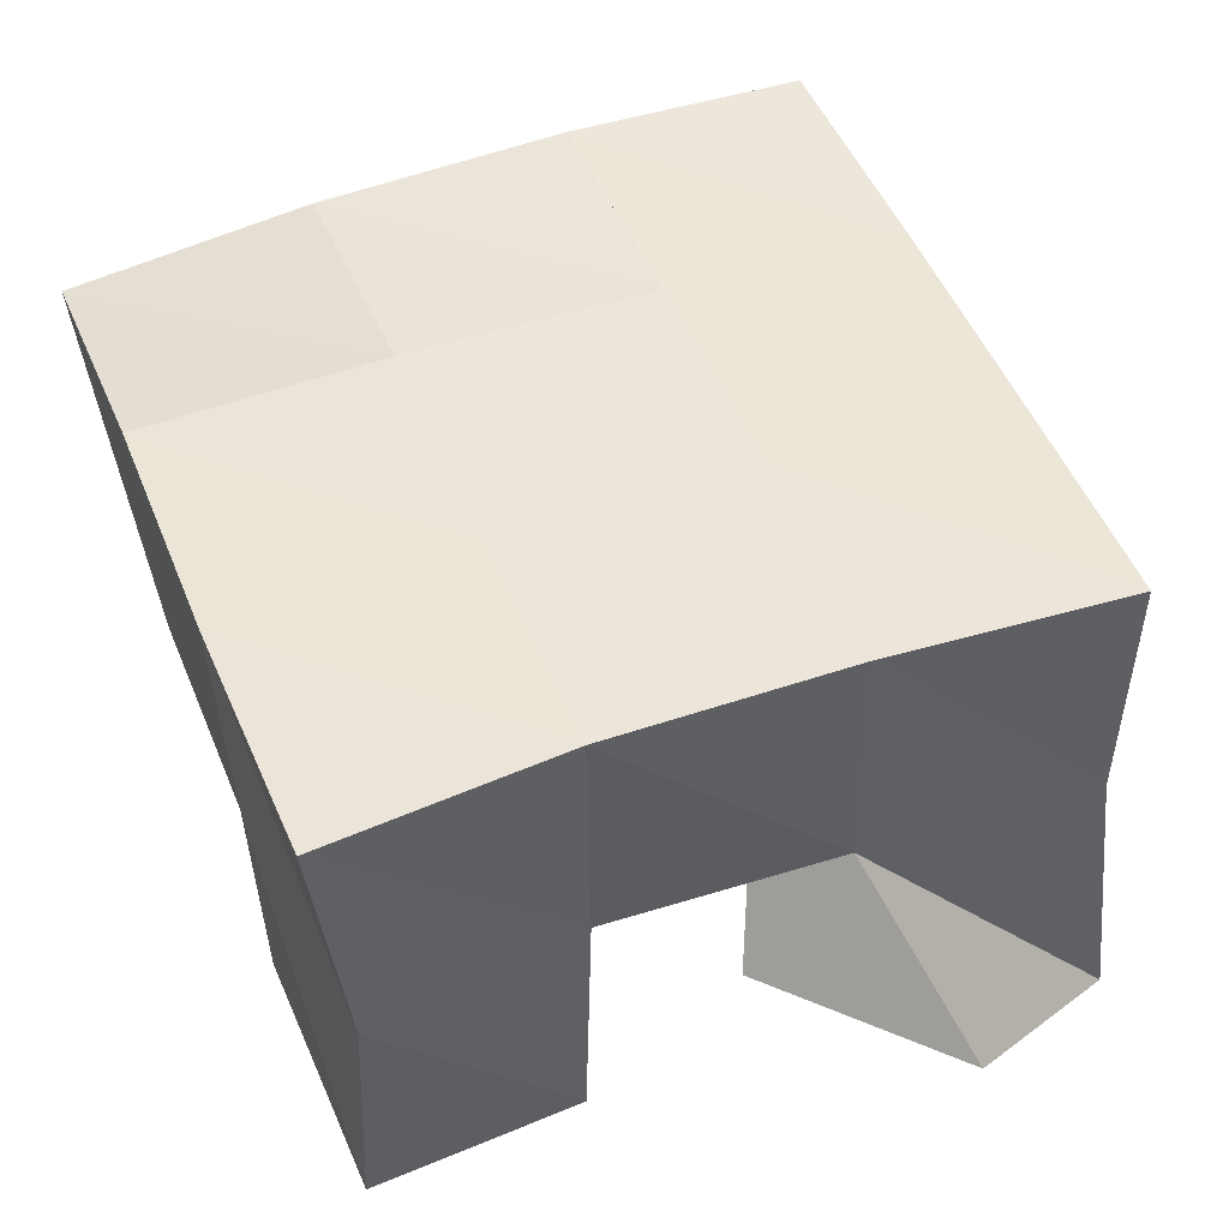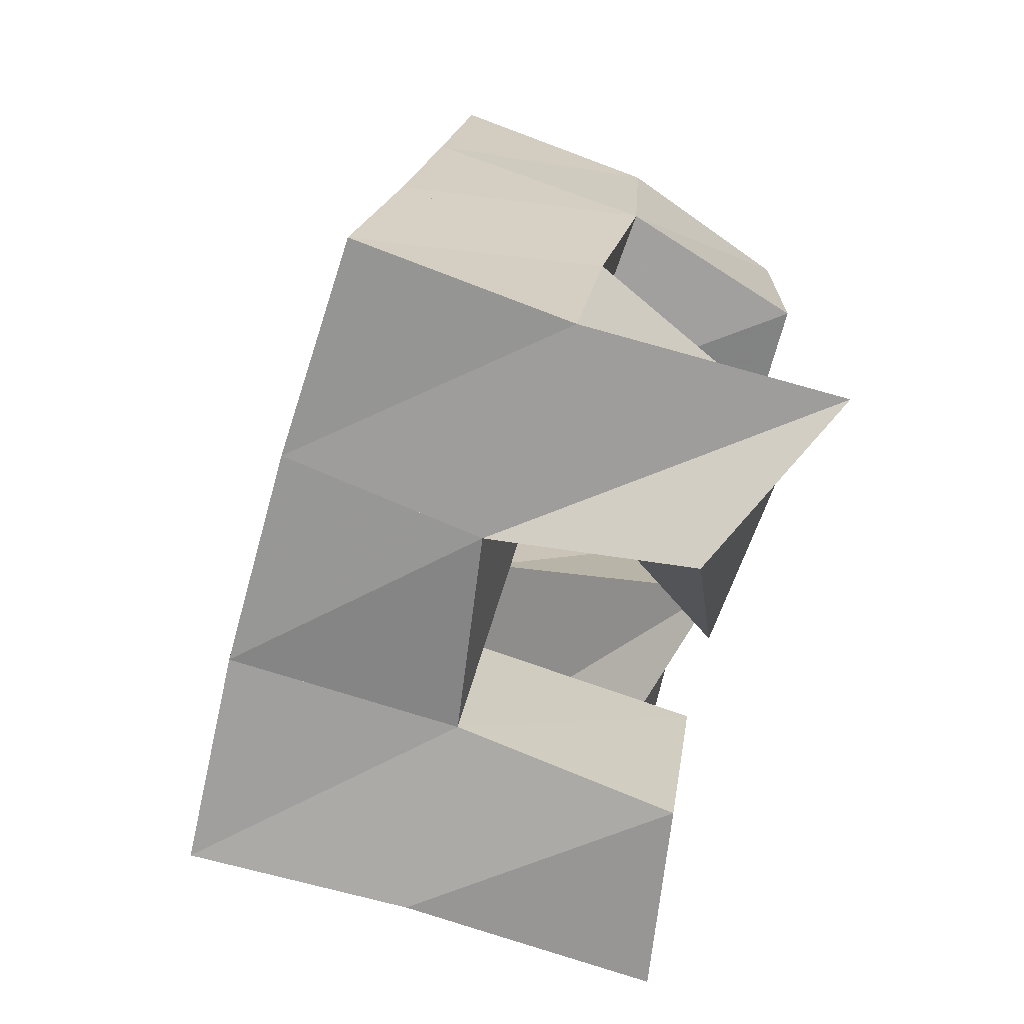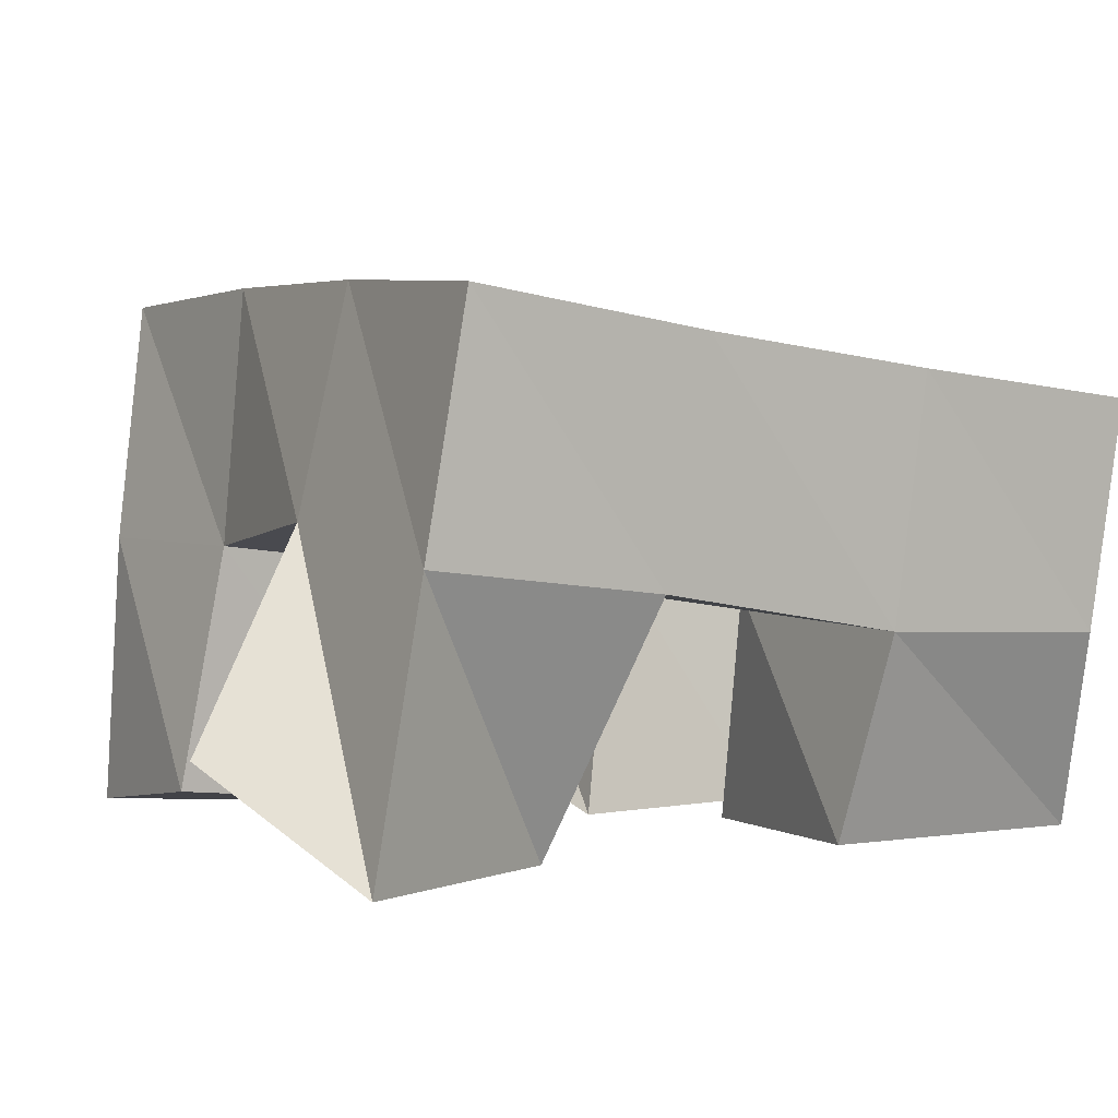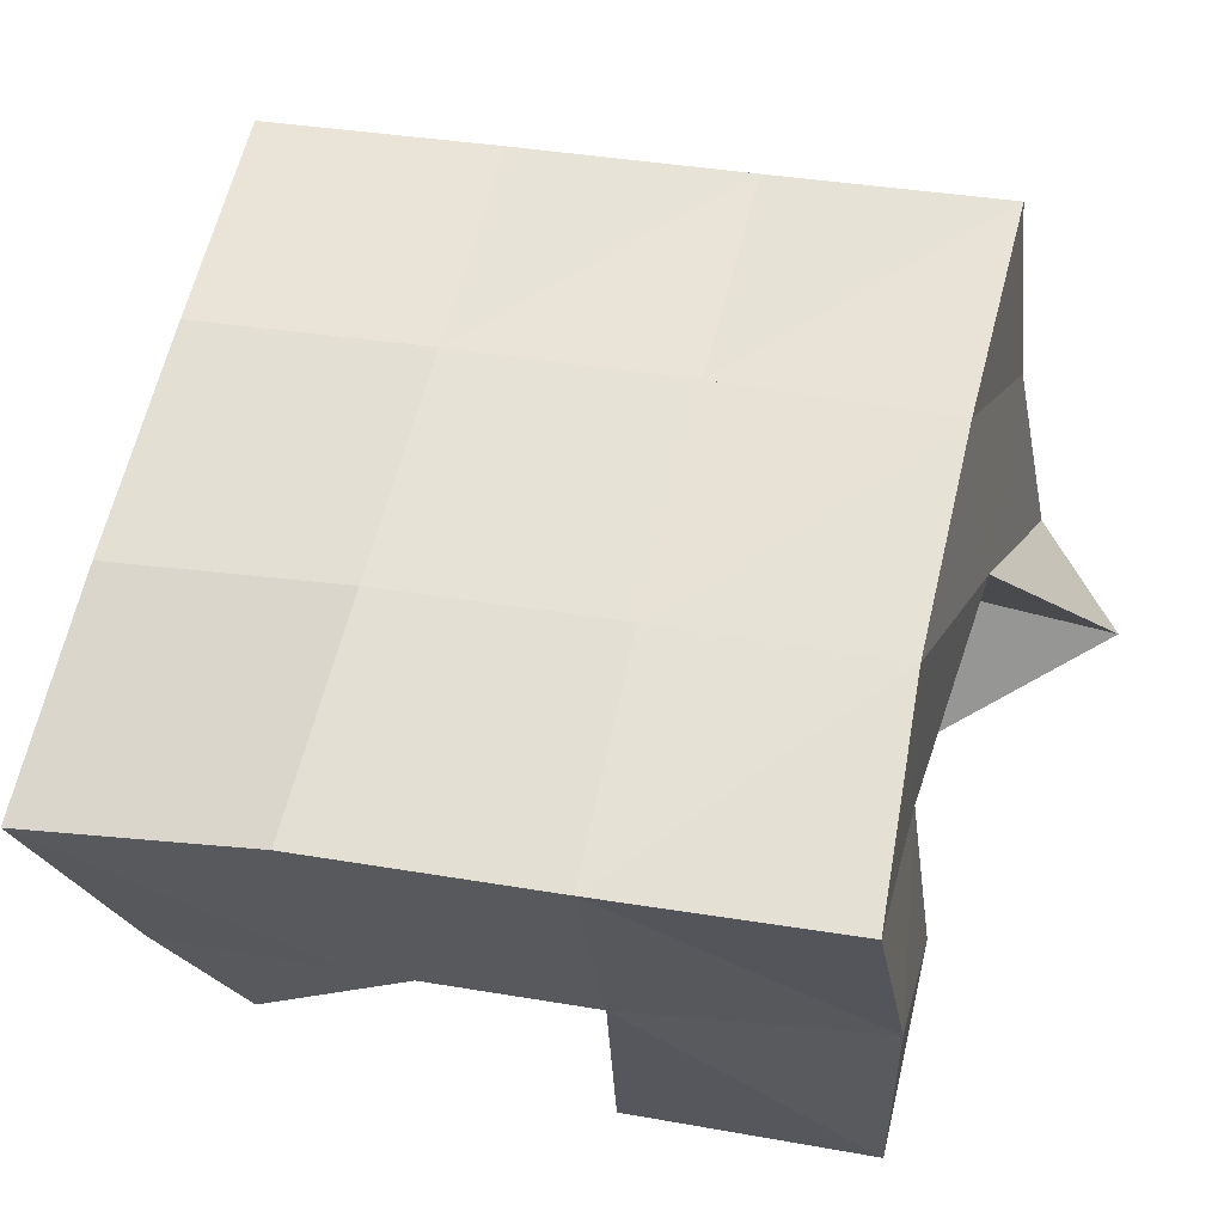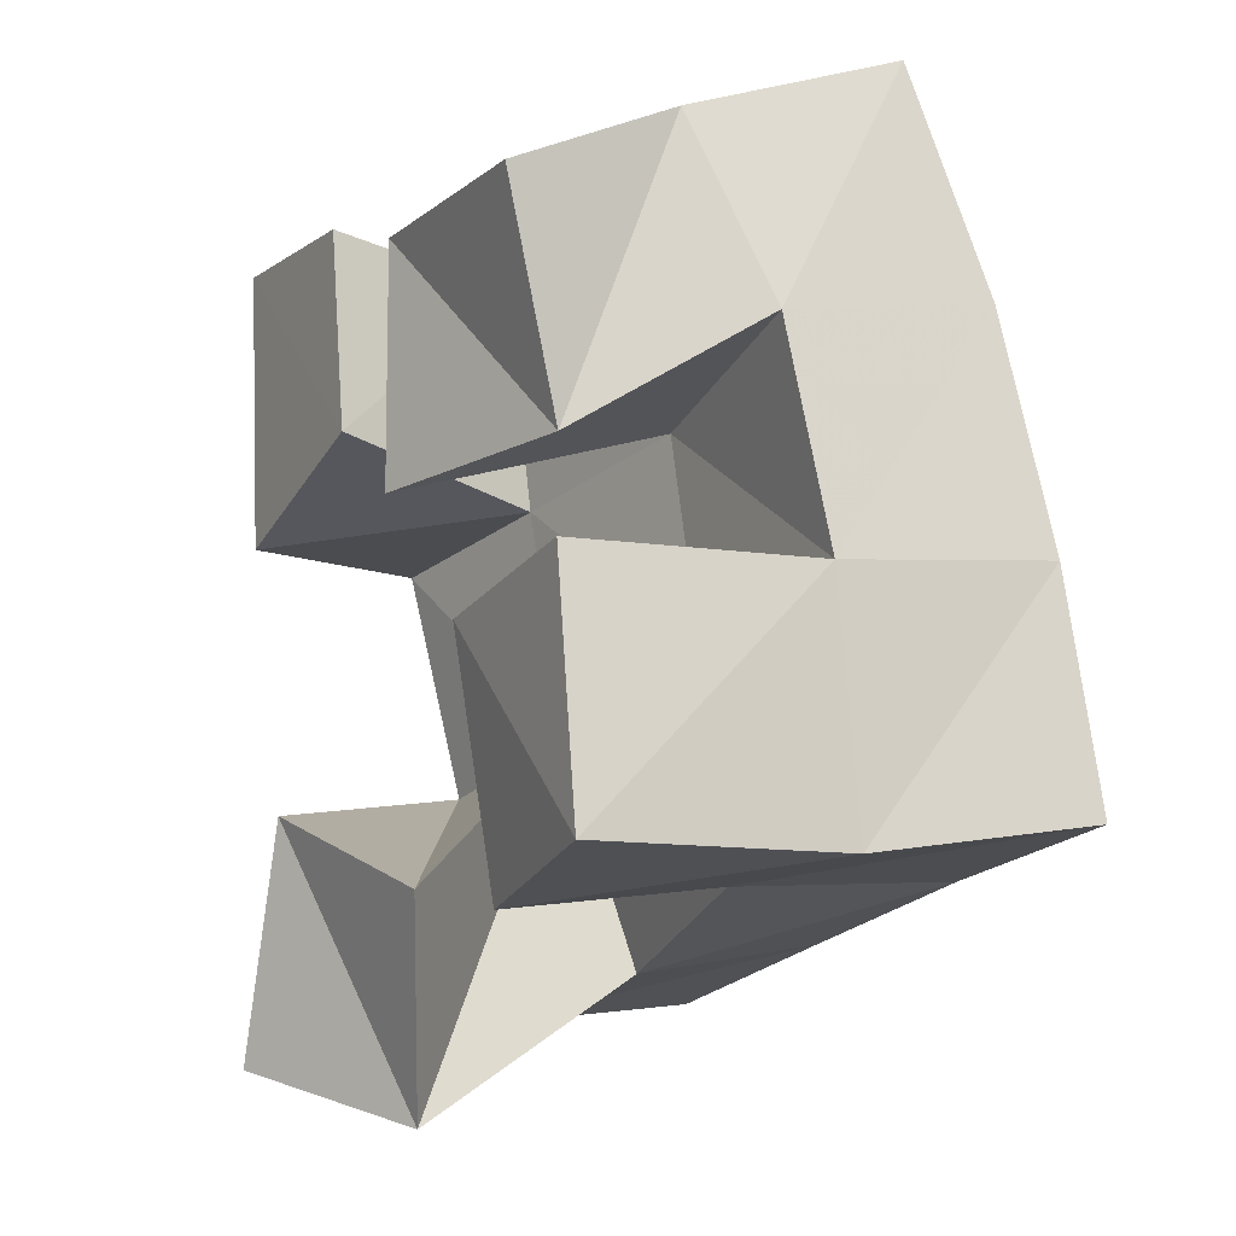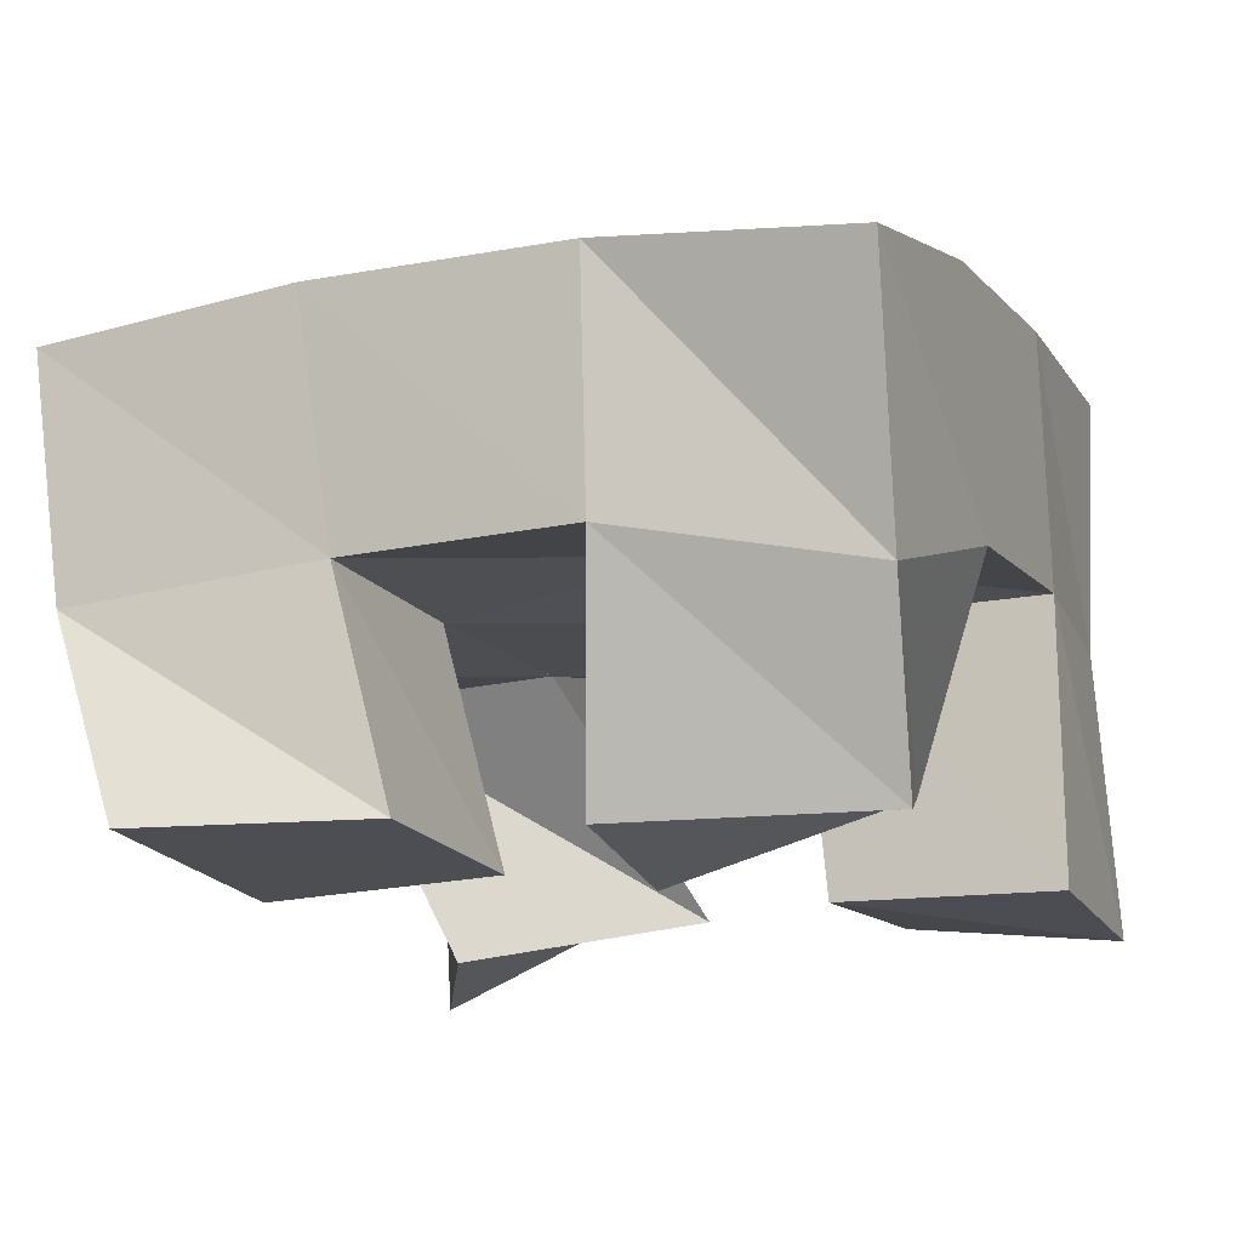
<metadata>
{"format":"obj","ext":"obj","renderer":"f3d","projection":"perspective","resolution":1024,"background":"white","views":[{"elev":54.9,"azim":150.0,"up":"+Y"},{"elev":-77.6,"azim":-104.1,"up":"+Z"},{"elev":1.7,"azim":-129.4,"up":"+Y"},{"elev":61.7,"azim":93.6,"up":"+Y"},{"elev":-11.7,"azim":62.1,"up":"+Z"},{"elev":-17.5,"azim":13.1,"up":"+Y"}]}
</metadata>
<code>
v 1.244 0.1 0.2971
v 1.244 0.1566 0.3081
v 1.282 0.1219 0.2846
v 1.294 0.1642 0.3155
v 1.26 0.1 0.3473
v 1.236 0.1513 0.3571
v 1.307 0.1098 0.3286
v 1.283 0.1524 0.3644
v 1.312 0.1 0.4029
v 1.324 0.1558 0.4192
v 1.359 0.1134 0.4056
v 1.375 0.1505 0.4293
v 1.312 0.1 0.4542
v 1.316 0.1451 0.4712
v 1.364 0.1 0.4526
v 1.365 0.1355 0.4692
v 1.241 0.1006 0.4067
v 1.227 0.1431 0.4077
v 1.29 0.1002 0.4209
v 1.275 0.149 0.4131
v 1.237 0.1 0.4686
v 1.22 0.1415 0.4579
v 1.283 0.1 0.4652
v 1.271 0.1453 0.4626
v 1.345 0.108 0.3212
v 1.34 0.1586 0.3283
v 1.388 0.1022 0.3285
v 1.385 0.1596 0.3298
v 1.338 0.1028 0.3741
v 1.334 0.1565 0.375
v 1.382 0.1016 0.3801
v 1.382 0.1565 0.382
v 1.239 0.2065 0.314
v 1.289 0.21 0.3237
v 1.23 0.1993 0.3626
v 1.28 0.2037 0.3712
v 1.222 0.1935 0.4116
v 1.272 0.1983 0.4196
v 1.215 0.1886 0.4613
v 1.265 0.1927 0.4687
v 1.338 0.2114 0.3321
v 1.331 0.2063 0.3799
v 1.323 0.2002 0.4288
v 1.316 0.1913 0.4778
v 1.388 0.2102 0.3376
v 1.382 0.2062 0.3872
v 1.374 0.199 0.4382
v 1.366 0.1844 0.4875
f 1 2 4
f 3 1 4
f 2 6 8
f 4 2 8
f 6 5 7
f 8 6 7
f 5 1 3
f 7 5 3
f 8 7 3
f 4 8 3
f 2 1 5
f 6 2 5
f 9 10 12
f 11 9 12
f 10 14 16
f 12 10 16
f 14 13 15
f 16 14 15
f 13 9 11
f 15 13 11
f 16 15 11
f 12 16 11
f 10 9 13
f 14 10 13
f 17 18 20
f 19 17 20
f 18 22 24
f 20 18 24
f 22 21 23
f 24 22 23
f 21 17 19
f 23 21 19
f 24 23 19
f 20 24 19
f 18 17 21
f 22 18 21
f 25 26 28
f 27 25 28
f 26 30 32
f 28 26 32
f 30 29 31
f 32 30 31
f 29 25 27
f 31 29 27
f 32 31 27
f 28 32 27
f 26 25 29
f 30 26 29
f 2 33 34
f 4 2 34
f 33 35 36
f 34 33 36
f 35 6 8
f 36 35 8
f 6 2 4
f 8 6 4
f 36 8 4
f 34 36 4
f 33 2 6
f 35 33 6
f 6 35 36
f 8 6 36
f 35 37 38
f 36 35 38
f 37 18 20
f 38 37 20
f 18 6 8
f 20 18 8
f 38 20 8
f 36 38 8
f 35 6 18
f 37 35 18
f 18 37 38
f 20 18 38
f 37 39 40
f 38 37 40
f 39 22 24
f 40 39 24
f 22 18 20
f 24 22 20
f 40 24 20
f 38 40 20
f 37 18 22
f 39 37 22
f 4 34 41
f 26 4 41
f 34 36 42
f 41 34 42
f 36 8 30
f 42 36 30
f 8 4 26
f 30 8 26
f 42 30 26
f 41 42 26
f 34 4 8
f 36 34 8
f 8 36 42
f 30 8 42
f 36 38 43
f 42 36 43
f 38 20 10
f 43 38 10
f 20 8 30
f 10 20 30
f 43 10 30
f 42 43 30
f 36 8 20
f 38 36 20
f 20 38 43
f 10 20 43
f 38 40 44
f 43 38 44
f 40 24 14
f 44 40 14
f 24 20 10
f 14 24 10
f 44 14 10
f 43 44 10
f 38 20 24
f 40 38 24
f 26 41 45
f 28 26 45
f 41 42 46
f 45 41 46
f 42 30 32
f 46 42 32
f 30 26 28
f 32 30 28
f 46 32 28
f 45 46 28
f 41 26 30
f 42 41 30
f 30 42 46
f 32 30 46
f 42 43 47
f 46 42 47
f 43 10 12
f 47 43 12
f 10 30 32
f 12 10 32
f 47 12 32
f 46 47 32
f 42 30 10
f 43 42 10
f 10 43 47
f 12 10 47
f 43 44 48
f 47 43 48
f 44 14 16
f 48 44 16
f 14 10 12
f 16 14 12
f 48 16 12
f 47 48 12
f 43 10 14
f 44 43 14

</code>
